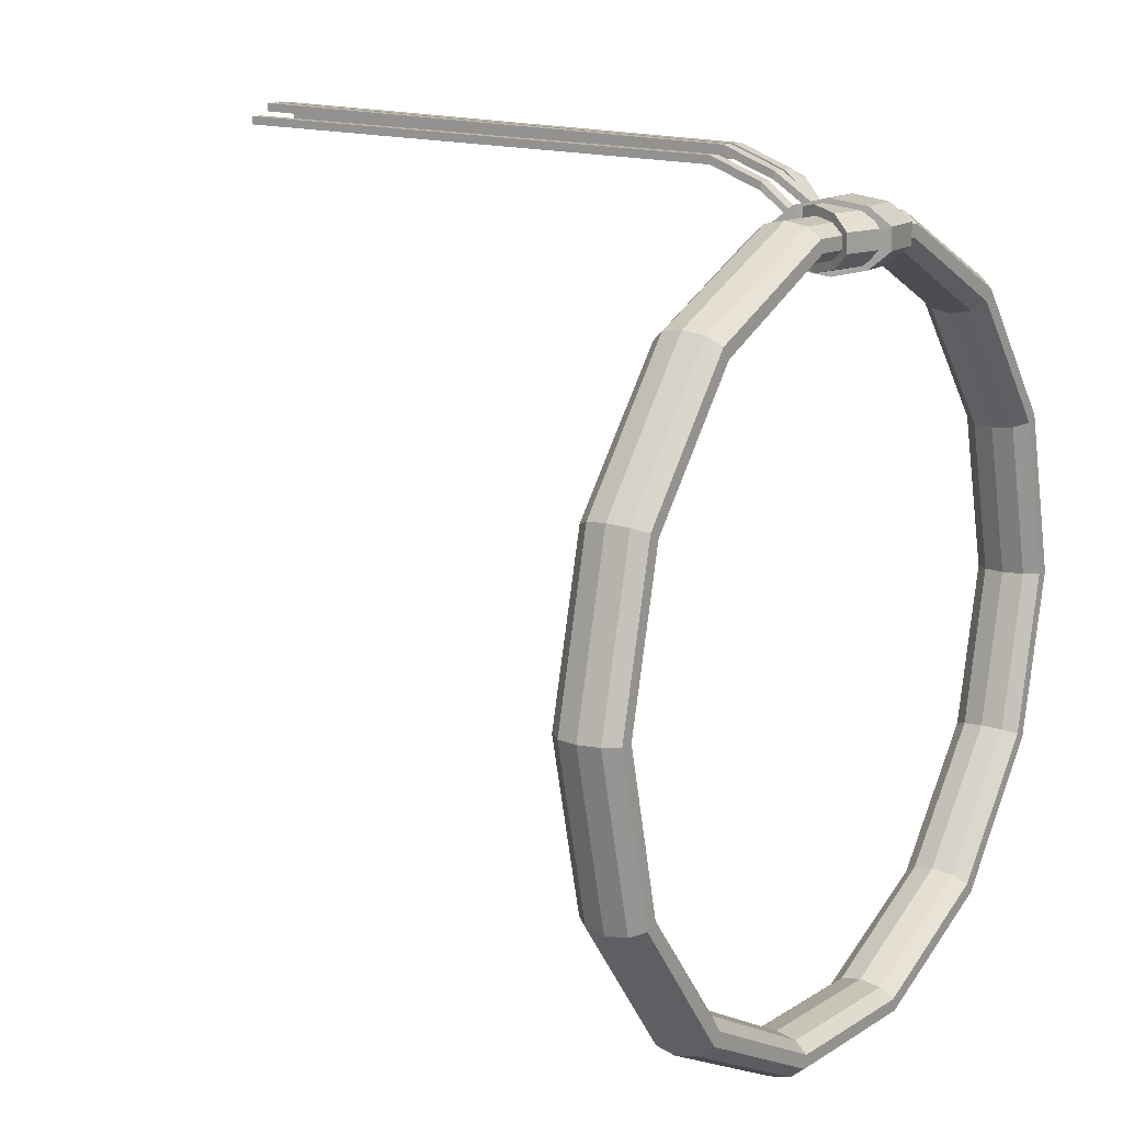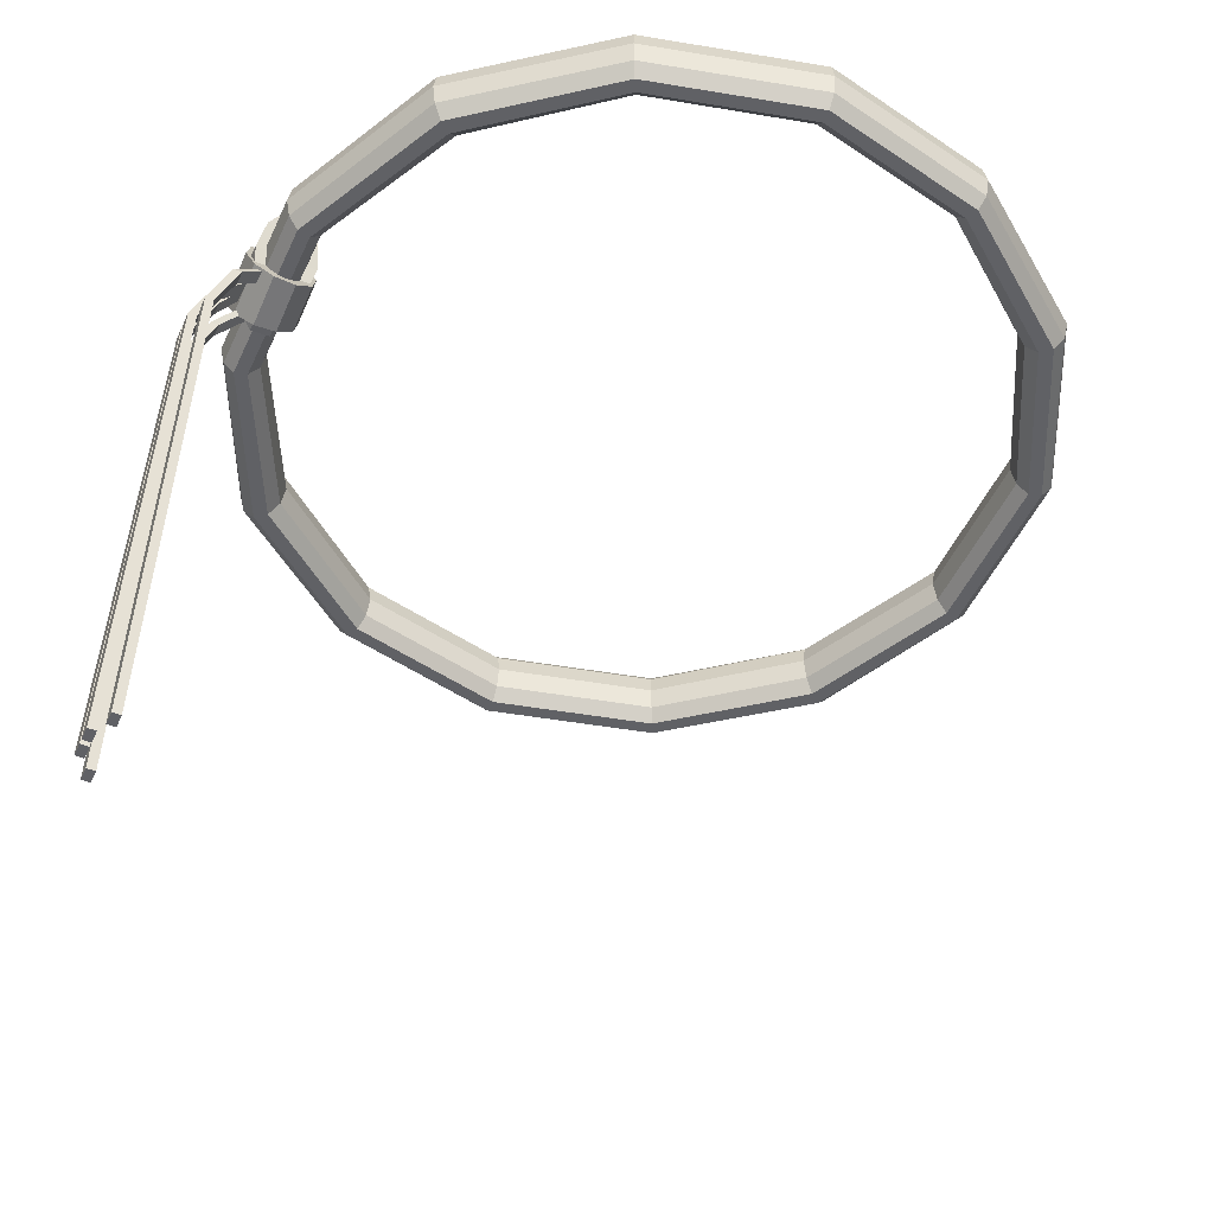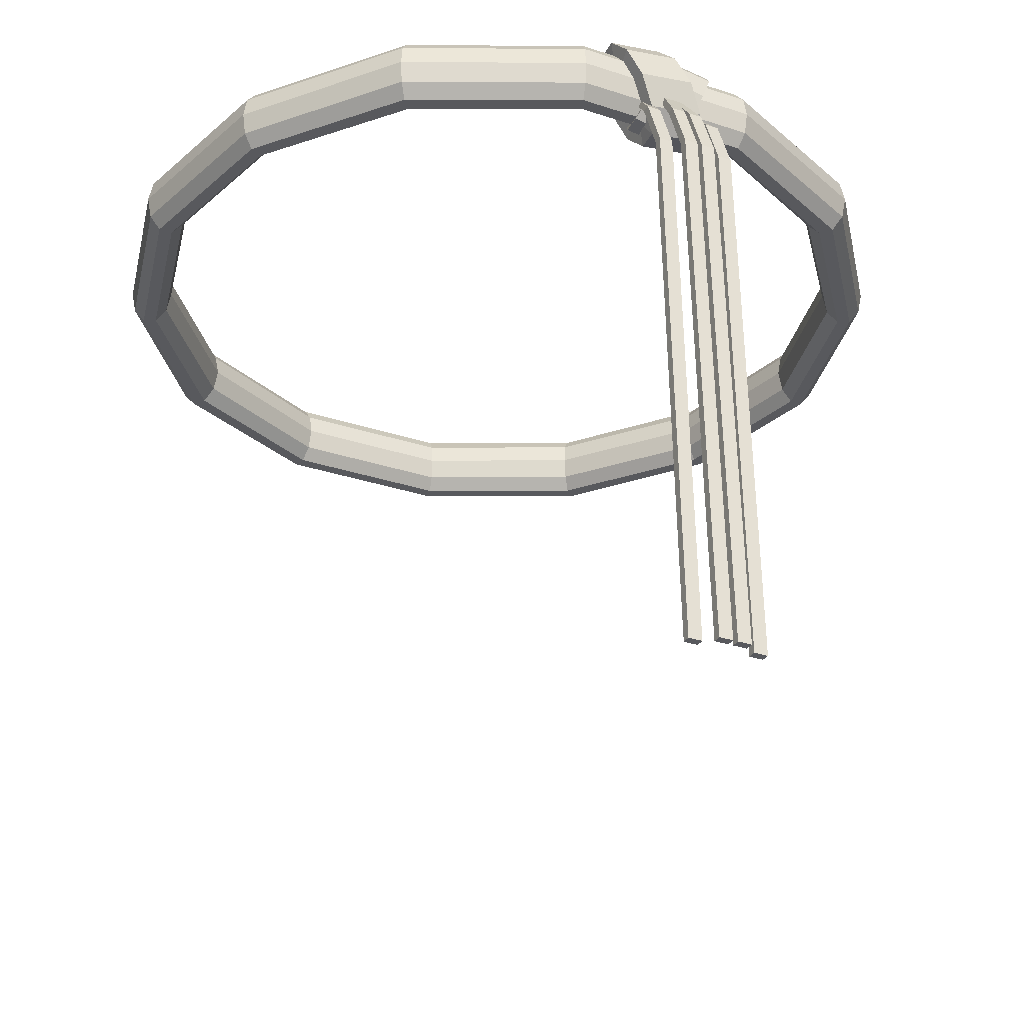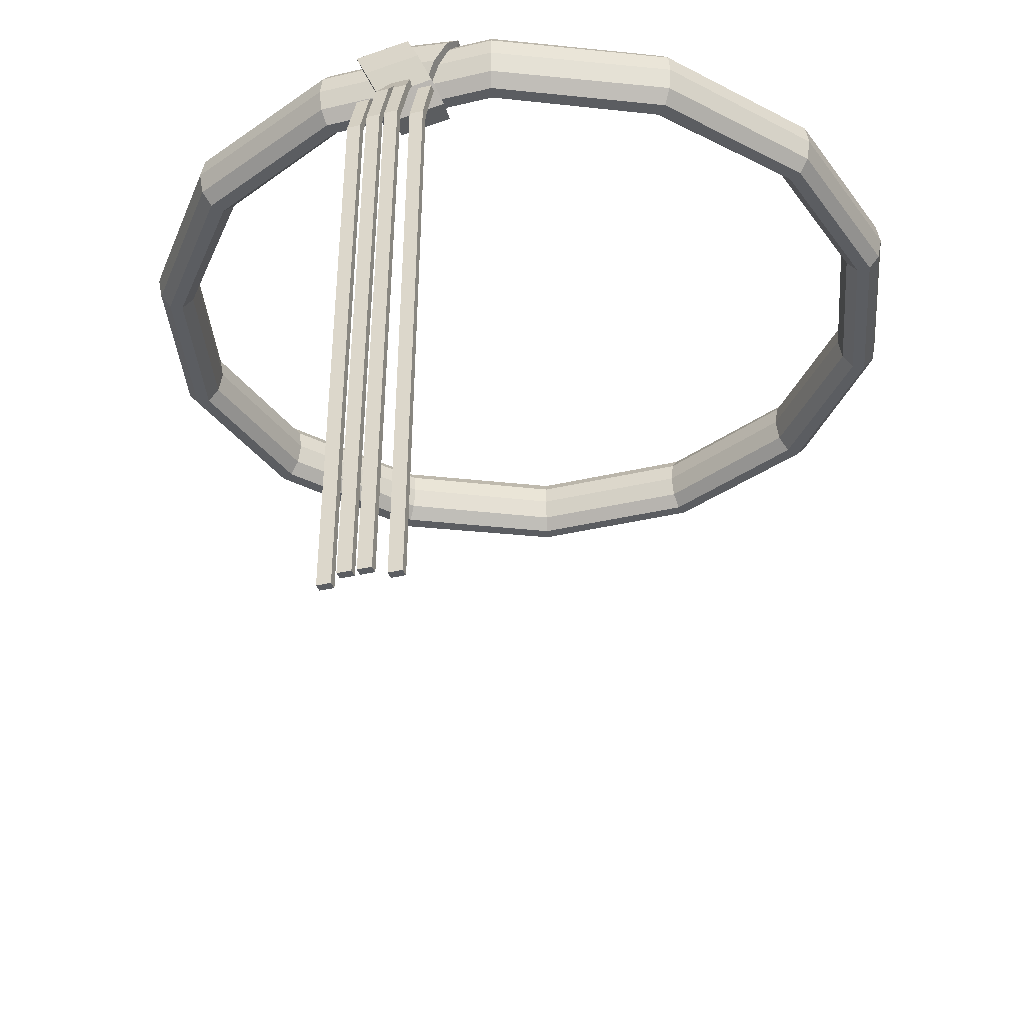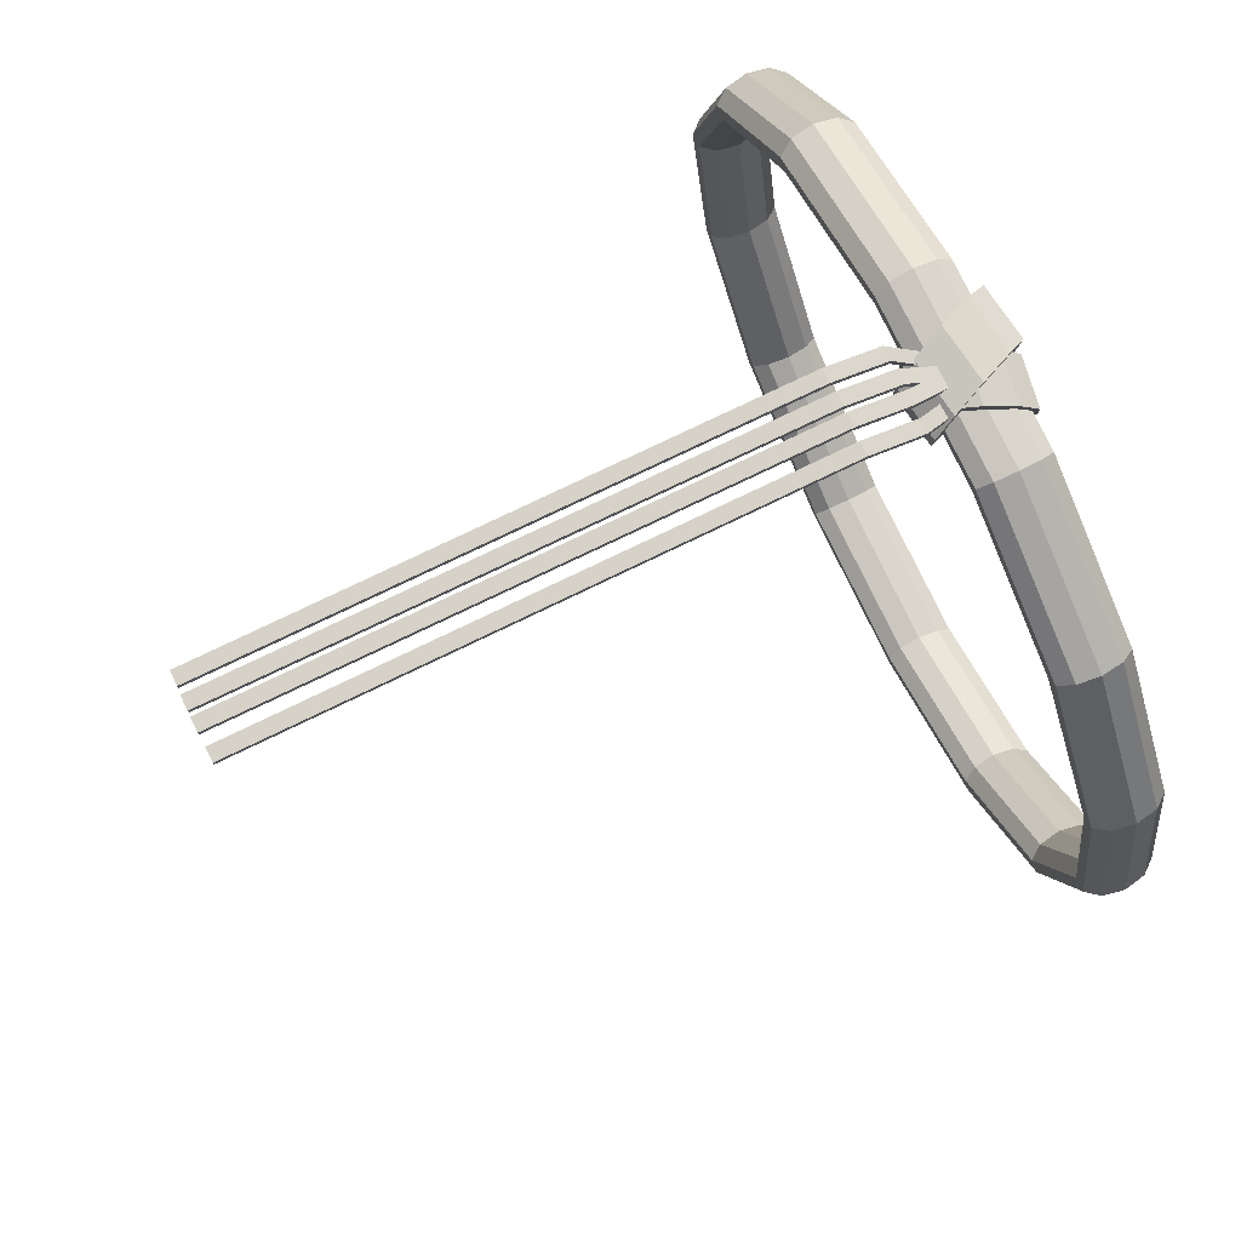
<metadata>
{"format":"obj","ext":"obj","renderer":"f3d","projection":"perspective","resolution":1024,"background":"white","views":[{"elev":12.5,"azim":-55.0,"up":"+Y"},{"elev":-48.7,"azim":-113.8,"up":"+Z"},{"elev":-30.2,"azim":154.3,"up":"+Z"},{"elev":-35.4,"azim":-162.4,"up":"+Z"},{"elev":79.0,"azim":-115.9,"up":"+Y"}]}
</metadata>
<code>
g default
v -0.1834 0 0.07127
v -0.1652 -0.07841 0.07127
v -0.1142 -0.1421 0.07127
v -0.04045 -0.1787 0.07127
v -0.1855 0 0.08201
v -0.1671 -0.07935 0.08201
v -0.1156 -0.1439 0.08201
v -0.04097 -0.1807 0.08201
v -0.191 0 0.08865
v -0.1719 -0.0818 0.08865
v -0.1192 -0.1485 0.08865
v -0.04233 -0.1859 0.08865
v -0.1977 0 0.08865
v -0.1779 -0.08482 0.08865
v -0.1237 -0.1542 0.08865
v -0.04401 -0.1923 0.08865
v -0.2032 0 0.08201
v -0.1827 -0.08727 0.08201
v -0.1274 -0.1589 0.08201
v -0.04537 -0.1975 0.08201
v -0.2053 0 0.07127
v -0.1846 -0.08821 0.07127
v -0.1287 -0.1607 0.07127
v -0.04588 -0.1995 0.07127
v -0.2032 -0 0.06054
v -0.1827 -0.08727 0.06054
v -0.1274 -0.1589 0.06054
v -0.04537 -0.1975 0.06054
v -0.1977 -0 0.0539
v -0.1779 -0.08482 0.0539
v -0.1237 -0.1542 0.0539
v -0.04401 -0.1923 0.0539
v -0.191 -0 0.0539
v -0.1719 -0.0818 0.0539
v -0.1192 -0.1485 0.0539
v -0.04233 -0.1859 0.0539
v -0.1855 -0 0.06054
v -0.1671 -0.07935 0.06054
v -0.1156 -0.1439 0.06054
v -0.04097 -0.1807 0.06054
v -0.1652 0.07841 0.07127
v -0.1142 0.1421 0.07127
v -0.04045 0.1787 0.07127
v -0.1671 0.07935 0.08201
v -0.1156 0.1439 0.08201
v -0.04097 0.1807 0.08201
v -0.1719 0.0818 0.08865
v -0.1192 0.1485 0.08865
v -0.04233 0.1859 0.08865
v -0.1779 0.08482 0.08865
v -0.1237 0.1542 0.08865
v -0.04401 0.1923 0.08865
v -0.1827 0.08727 0.08201
v -0.1274 0.1589 0.08201
v -0.04537 0.1975 0.08201
v -0.1846 0.08821 0.07127
v -0.1287 0.1607 0.07127
v -0.04588 0.1995 0.07127
v -0.1827 0.08727 0.06054
v -0.1274 0.1589 0.06054
v -0.04537 0.1975 0.06054
v -0.1779 0.08482 0.0539
v -0.1237 0.1542 0.0539
v -0.04401 0.1923 0.0539
v -0.1719 0.0818 0.0539
v -0.1192 0.1485 0.0539
v -0.04233 0.1859 0.0539
v -0.1671 0.07935 0.06054
v -0.1156 0.1439 0.06054
v -0.04097 0.1807 0.06054
v 0.1834 0 0.07127
v 0.1652 -0.07841 0.07127
v 0.1142 -0.1421 0.07127
v 0.04045 -0.1787 0.07127
v 0.1855 0 0.08201
v 0.1671 -0.07935 0.08201
v 0.1156 -0.1439 0.08201
v 0.04097 -0.1807 0.08201
v 0.191 0 0.08865
v 0.1719 -0.0818 0.08865
v 0.1192 -0.1485 0.08865
v 0.04233 -0.1859 0.08865
v 0.1977 0 0.08865
v 0.1779 -0.08482 0.08865
v 0.1237 -0.1542 0.08865
v 0.04401 -0.1923 0.08865
v 0.2032 0 0.08201
v 0.1827 -0.08727 0.08201
v 0.1274 -0.1589 0.08201
v 0.04537 -0.1975 0.08201
v 0.2053 0 0.07127
v 0.1846 -0.08821 0.07127
v 0.1287 -0.1607 0.07127
v 0.04588 -0.1995 0.07127
v 0.2032 -0 0.06054
v 0.1827 -0.08727 0.06054
v 0.1274 -0.1589 0.06054
v 0.04537 -0.1975 0.06054
v 0.1977 -0 0.0539
v 0.1779 -0.08482 0.0539
v 0.1237 -0.1542 0.0539
v 0.04401 -0.1923 0.0539
v 0.191 -0 0.0539
v 0.1719 -0.0818 0.0539
v 0.1192 -0.1485 0.0539
v 0.04233 -0.1859 0.0539
v 0.1855 -0 0.06054
v 0.1671 -0.07935 0.06054
v 0.1156 -0.1439 0.06054
v 0.04097 -0.1807 0.06054
v 0.1652 0.07841 0.07127
v 0.1142 0.1421 0.07127
v 0.04045 0.1787 0.07127
v 0.1671 0.07935 0.08201
v 0.1156 0.1439 0.08201
v 0.04097 0.1807 0.08201
v 0.1719 0.0818 0.08865
v 0.1192 0.1485 0.08865
v 0.04233 0.1859 0.08865
v 0.1779 0.08482 0.08865
v 0.1237 0.1542 0.08865
v 0.04401 0.1923 0.08865
v 0.1827 0.08727 0.08201
v 0.1274 0.1589 0.08201
v 0.04537 0.1975 0.08201
v 0.1846 0.08821 0.07127
v 0.1287 0.1607 0.07127
v 0.04588 0.1995 0.07127
v 0.1827 0.08727 0.06054
v 0.1274 0.1589 0.06054
v 0.04537 0.1975 0.06054
v 0.1779 0.08482 0.0539
v 0.1237 0.1542 0.0539
v 0.04401 0.1923 0.0539
v 0.1719 0.0818 0.0539
v 0.1192 0.1485 0.0539
v 0.04233 0.1859 0.0539
v 0.1671 0.07935 0.06054
v 0.1156 0.1439 0.06054
v 0.04097 0.1807 0.06054
v -0.007871 0.1714 0.07315
v -0.00136 0.1748 0.08876
v 0.002348 0.1836 0.09845
v 0.001839 0.1945 0.09853
v -0.002695 0.2034 0.08896
v -0.00952 0.2068 0.0734
v -0.01603 0.2034 0.05779
v -0.01974 0.1945 0.0481
v -0.01923 0.1836 0.04802
v -0.0147 0.1748 0.05759
v 0.01669 0.1714 0.0694
v 0.02352 0.1748 0.08496
v 0.02805 0.1836 0.09453
v 0.02856 0.1945 0.09445
v 0.02485 0.2034 0.08476
v 0.01834 0.2068 0.06915
v 0.01152 0.2034 0.05359
v 0.006984 0.1945 0.04402
v 0.006474 0.1836 0.0441
v 0.01018 0.1748 0.05379
v 0.01669 0.1828 0.0694
v 0.02183 0.185 0.081
v 0.02463 0.1882 0.08653
v 0.02514 0.19 0.08645
v 0.02316 0.1931 0.0808
v 0.01834 0.1954 0.06915
v 0.01321 0.1931 0.05754
v 0.01041 0.19 0.05202
v 0.009898 0.1882 0.0521
v 0.01188 0.185 0.05775
v -0.007871 0.1822 0.07315
v -0.003351 0.1843 0.0841
v -0.001459 0.1877 0.08955
v -0.001969 0.1904 0.08963
v -0.004686 0.1939 0.08431
v -0.00952 0.196 0.0734
v -0.01404 0.1939 0.06244
v -0.01593 0.1904 0.05699
v -0.01542 0.1877 0.05692
v -0.01271 0.1843 0.06224
v 0.01274 0.2285 -0.258
v 0.0195 0.2285 -0.258
v 0.003385 0.1822 0.07127
v 0.01014 0.1822 0.07127
v 0.003385 0.1863 0.07127
v 0.01014 0.1863 0.07127
v 0.01274 0.2327 -0.258
v 0.0195 0.2327 -0.258
v 0.01274 0.2092 0.04322
v 0.01274 0.2133 0.04322
v 0.0195 0.2133 0.04322
v 0.0195 0.2092 0.04322
v 0.001202 0.2346 -0.258
v 0.007961 0.2346 -0.258
v -0.003764 0.1921 0.07127
v 0.002995 0.1921 0.07127
v -0.003764 0.1963 0.07127
v 0.002995 0.1963 0.07127
v 0.001202 0.2388 -0.258
v 0.007961 0.2388 -0.258
v 0.001202 0.2132 0.04322
v 0.001202 0.2174 0.04322
v 0.007961 0.2174 0.04322
v 0.007961 0.2132 0.04322
v 0.00527 0.1737 0.07291
v -0.000404 0.1766 0.08651
v -0.003637 0.1843 0.09496
v -0.003192 0.1938 0.09503
v 0.000759 0.2016 0.08669
v 0.006708 0.2045 0.07312
v 0.01238 0.2016 0.05952
v 0.01562 0.1938 0.05107
v 0.01517 0.1843 0.05101
v 0.01122 0.1766 0.05935
v -0.01614 0.1737 0.06964
v -0.02209 0.1766 0.0832
v -0.02604 0.1843 0.09154
v -0.02648 0.1938 0.09147
v -0.02325 0.2016 0.08302
v -0.01758 0.2045 0.06942
v -0.01163 0.2016 0.05586
v -0.007676 0.1938 0.04752
v -0.007232 0.1843 0.04759
v -0.01046 0.1766 0.05604
v -0.01614 0.1836 0.06964
v -0.02061 0.1855 0.07975
v -0.02305 0.1883 0.08457
v -0.0235 0.1899 0.0845
v -0.02178 0.1926 0.07958
v -0.01758 0.1946 0.06942
v -0.0131 0.1926 0.05931
v -0.01066 0.1899 0.0545
v -0.01022 0.1883 0.05456
v -0.01194 0.1855 0.05949
v 0.00527 0.1831 0.07291
v 0.001331 0.1849 0.08245
v -0.000318 0.1879 0.0872
v 0.000126 0.1902 0.08727
v 0.002494 0.1933 0.08263
v 0.006708 0.1951 0.07312
v 0.01065 0.1933 0.06358
v 0.0123 0.1902 0.05883
v 0.01185 0.1879 0.05876
v 0.009484 0.1849 0.0634
v -0.01274 0.2285 -0.258
v -0.0195 0.2285 -0.258
v -0.003385 0.1822 0.07127
v -0.01014 0.1822 0.07127
v -0.003385 0.1863 0.07127
v -0.01014 0.1863 0.07127
v -0.01274 0.2327 -0.258
v -0.0195 0.2327 -0.258
v -0.01274 0.2092 0.04322
v -0.01274 0.2133 0.04322
v -0.0195 0.2133 0.04322
v -0.0195 0.2092 0.04322
v -0.001202 0.2346 -0.258
v -0.007961 0.2346 -0.258
v 0.003764 0.1921 0.07127
v -0.002995 0.1921 0.07127
v 0.003764 0.1963 0.07127
v -0.002995 0.1963 0.07127
v -0.001202 0.2388 -0.258
v -0.007961 0.2388 -0.258
v -0.001202 0.2132 0.04322
v -0.001202 0.2174 0.04322
v -0.007961 0.2174 0.04322
v -0.007961 0.2132 0.04322
v -0.007961 0.2281 0.01594
v -0.007961 0.224 0.01594
v -0.001202 0.224 0.01594
v -0.001202 0.2281 0.01594
v -0.0195 0.224 0.01594
v -0.0195 0.2198 0.01594
v -0.01274 0.2198 0.01594
v -0.01274 0.224 0.01594
v 0.001202 0.2281 0.01594
v 0.001202 0.224 0.01594
v 0.007961 0.224 0.01594
v 0.007961 0.2281 0.01594
v 0.01274 0.224 0.01594
v 0.01274 0.2198 0.01594
v 0.0195 0.2198 0.01594
v 0.0195 0.224 0.01594
g polySurface6
f 2 1 5 6
f 3 2 6 7
f 4 3 7 8
f 4 8 78 74
f 6 5 9 10
f 7 6 10 11
f 8 7 11 12
f 8 12 82 78
f 10 9 13 14
f 11 10 14 15
f 12 11 15 16
f 12 16 86 82
f 14 13 17 18
f 15 14 18 19
f 16 15 19 20
f 16 20 90 86
f 18 17 21 22
f 19 18 22 23
f 20 19 23 24
f 20 24 94 90
f 22 21 25 26
f 23 22 26 27
f 24 23 27 28
f 24 28 98 94
f 26 25 29 30
f 27 26 30 31
f 28 27 31 32
f 28 32 102 98
f 30 29 33 34
f 31 30 34 35
f 32 31 35 36
f 32 36 106 102
f 34 33 37 38
f 35 34 38 39
f 36 35 39 40
f 36 40 110 106
f 38 37 1 2
f 39 38 2 3
f 40 39 3 4
f 40 4 74 110
f 41 44 5 1
f 42 45 44 41
f 43 46 45 42
f 44 47 9 5
f 45 48 47 44
f 46 49 48 45
f 47 50 13 9
f 48 51 50 47
f 49 52 51 48
f 50 53 17 13
f 51 54 53 50
f 52 55 54 51
f 53 56 21 17
f 54 57 56 53
f 55 58 57 54
f 56 59 25 21
f 57 60 59 56
f 58 61 60 57
f 59 62 29 25
f 60 63 62 59
f 61 64 63 60
f 62 65 33 29
f 63 66 65 62
f 64 67 66 63
f 65 68 37 33
f 66 69 68 65
f 67 70 69 66
f 68 41 1 37
f 69 42 41 68
f 70 43 42 69
f 72 76 75 71
f 73 77 76 72
f 74 78 77 73
f 76 80 79 75
f 77 81 80 76
f 78 82 81 77
f 80 84 83 79
f 81 85 84 80
f 82 86 85 81
f 84 88 87 83
f 85 89 88 84
f 86 90 89 85
f 88 92 91 87
f 89 93 92 88
f 90 94 93 89
f 92 96 95 91
f 93 97 96 92
f 94 98 97 93
f 96 100 99 95
f 97 101 100 96
f 98 102 101 97
f 100 104 103 99
f 101 105 104 100
f 102 106 105 101
f 104 108 107 103
f 105 109 108 104
f 106 110 109 105
f 108 72 71 107
f 109 73 72 108
f 110 74 73 109
f 111 71 75 114
f 112 111 114 115
f 113 112 115 116
f 43 113 116 46
f 114 75 79 117
f 115 114 117 118
f 116 115 118 119
f 46 116 119 49
f 117 79 83 120
f 118 117 120 121
f 119 118 121 122
f 49 119 122 52
f 120 83 87 123
f 121 120 123 124
f 122 121 124 125
f 52 122 125 55
f 123 87 91 126
f 124 123 126 127
f 125 124 127 128
f 55 125 128 58
f 126 91 95 129
f 127 126 129 130
f 128 127 130 131
f 58 128 131 61
f 129 95 99 132
f 130 129 132 133
f 131 130 133 134
f 61 131 134 64
f 132 99 103 135
f 133 132 135 136
f 134 133 136 137
f 64 134 137 67
f 135 103 107 138
f 136 135 138 139
f 137 136 139 140
f 67 137 140 70
f 138 107 71 111
f 139 138 111 112
f 140 139 112 113
f 70 140 113 43
f 141 151 152 142
f 142 152 153 143
f 143 153 154 144
f 144 154 155 145
f 145 155 156 146
f 146 156 157 147
f 147 157 158 148
f 148 158 159 149
f 149 159 160 150
f 150 160 151 141
f 152 151 161 162
f 153 152 162 163
f 154 153 163 164
f 155 154 164 165
f 156 155 165 166
f 157 156 166 167
f 158 157 167 168
f 159 158 168 169
f 160 159 169 170
f 151 160 170 161
f 141 142 172 171
f 142 143 173 172
f 143 144 174 173
f 144 145 175 174
f 145 146 176 175
f 146 147 177 176
f 147 148 178 177
f 148 149 179 178
f 149 150 180 179
f 150 141 171 180
f 282 283 192 189
f 190 191 284 281
f 187 188 182 181
f 283 284 191 192
f 281 282 189 190
f 190 189 183 185
f 185 186 191 190
f 192 191 186 184
f 189 192 184 183
f 278 279 204 201
f 202 203 280 277
f 199 200 194 193
f 279 280 203 204
f 277 278 201 202
f 202 201 195 197
f 197 198 203 202
f 204 203 198 196
f 201 204 196 195
f 205 206 216 215
f 206 207 217 216
f 207 208 218 217
f 208 209 219 218
f 209 210 220 219
f 210 211 221 220
f 211 212 222 221
f 212 213 223 222
f 213 214 224 223
f 214 205 215 224
f 216 226 225 215
f 217 227 226 216
f 218 228 227 217
f 219 229 228 218
f 220 230 229 219
f 221 231 230 220
f 222 232 231 221
f 223 233 232 222
f 224 234 233 223
f 215 225 234 224
f 205 235 236 206
f 206 236 237 207
f 207 237 238 208
f 208 238 239 209
f 209 239 240 210
f 210 240 241 211
f 211 241 242 212
f 212 242 243 213
f 213 243 244 214
f 214 244 235 205
f 275 253 256 274
f 254 276 273 255
f 251 245 246 252
f 274 256 255 273
f 276 254 253 275
f 254 249 247 253
f 249 254 255 250
f 256 248 250 255
f 253 247 248 256
f 271 265 268 270
f 266 272 269 267
f 263 257 258 264
f 270 268 267 269
f 272 266 265 271
f 266 261 259 265
f 261 266 267 262
f 268 260 262 267
f 265 259 260 268
f 258 270 269 264
f 257 271 270 258
f 263 272 271 257
f 269 272 263 264
f 246 274 273 252
f 245 275 274 246
f 251 276 275 245
f 273 276 251 252
f 199 193 278 277
f 193 194 279 278
f 194 200 280 279
f 277 280 200 199
f 187 181 282 281
f 181 182 283 282
f 182 188 284 283
f 281 284 188 187

</code>
